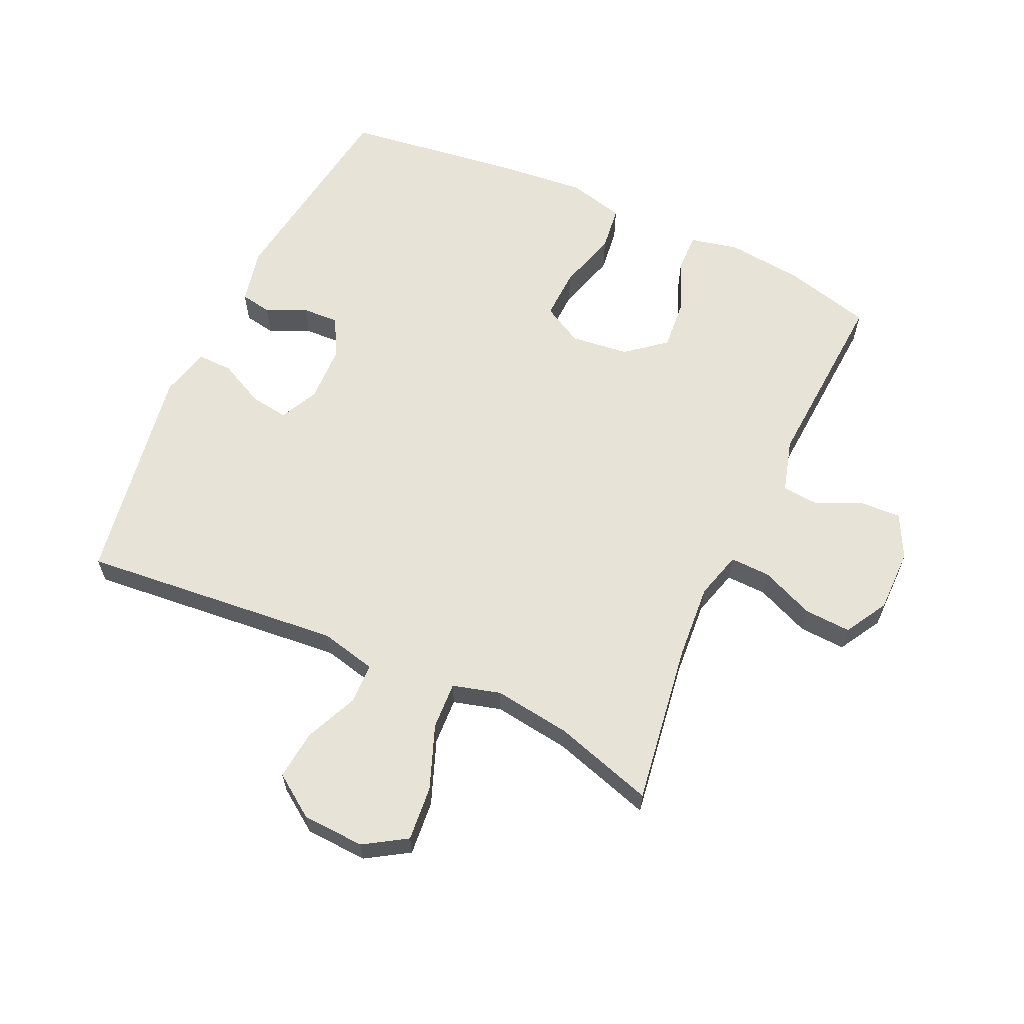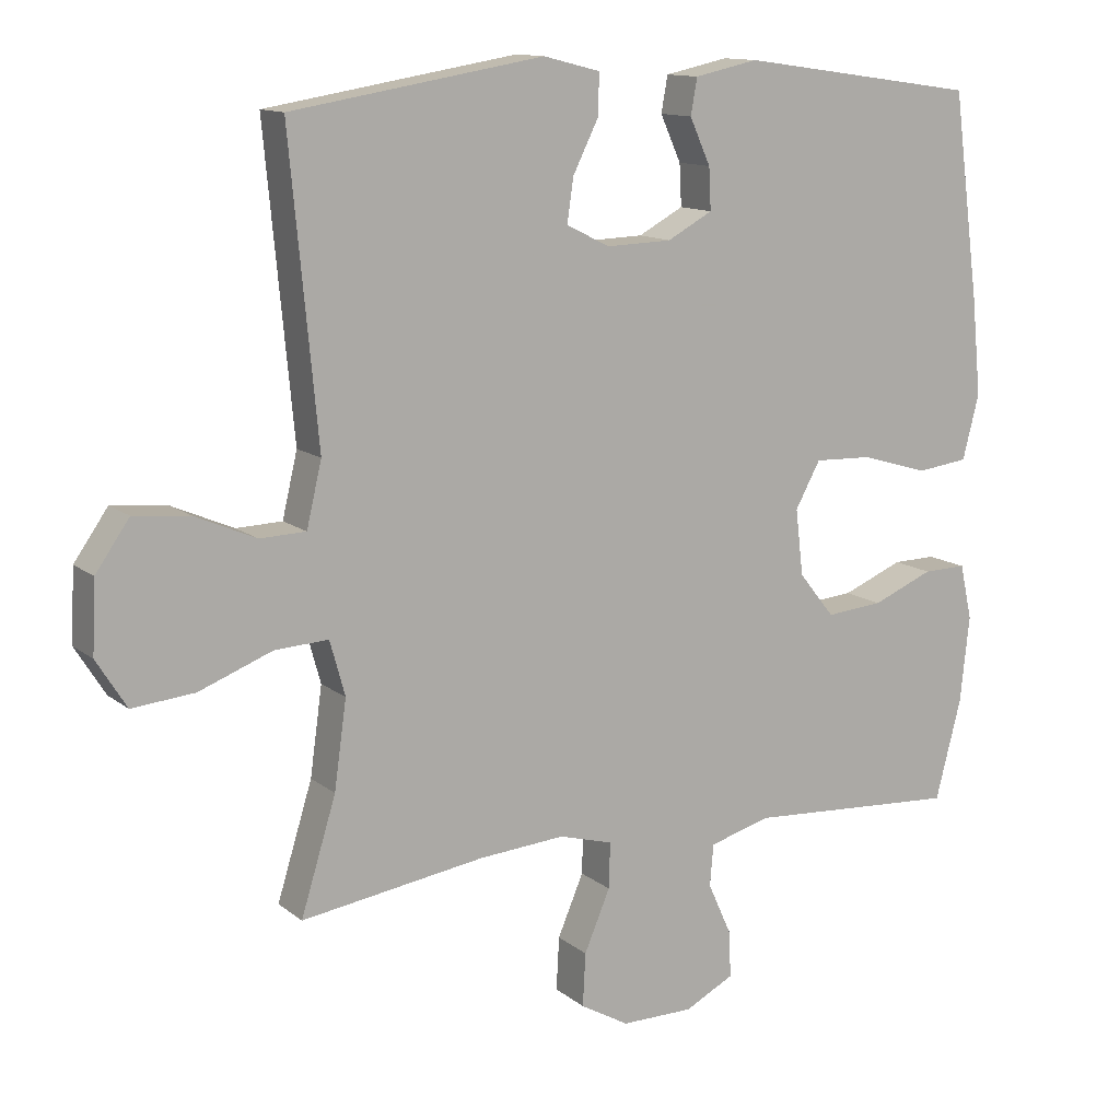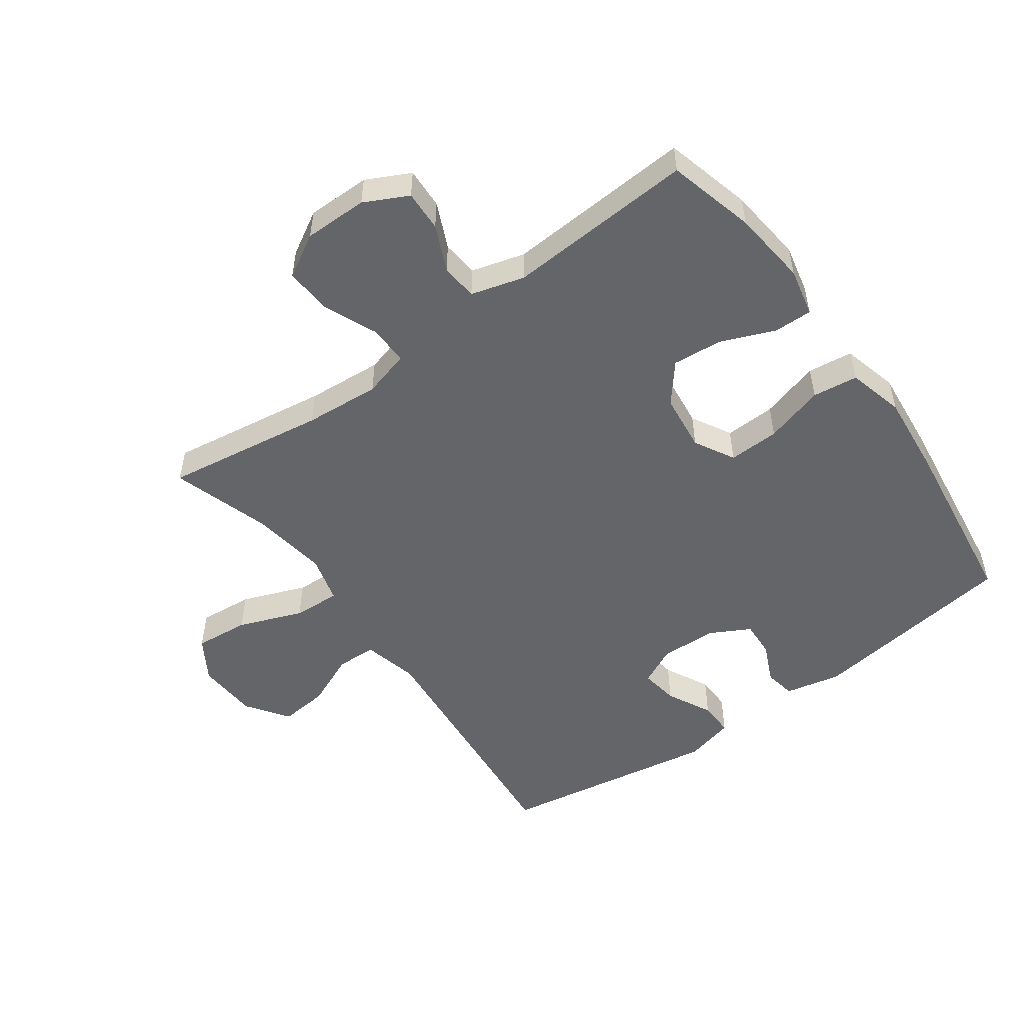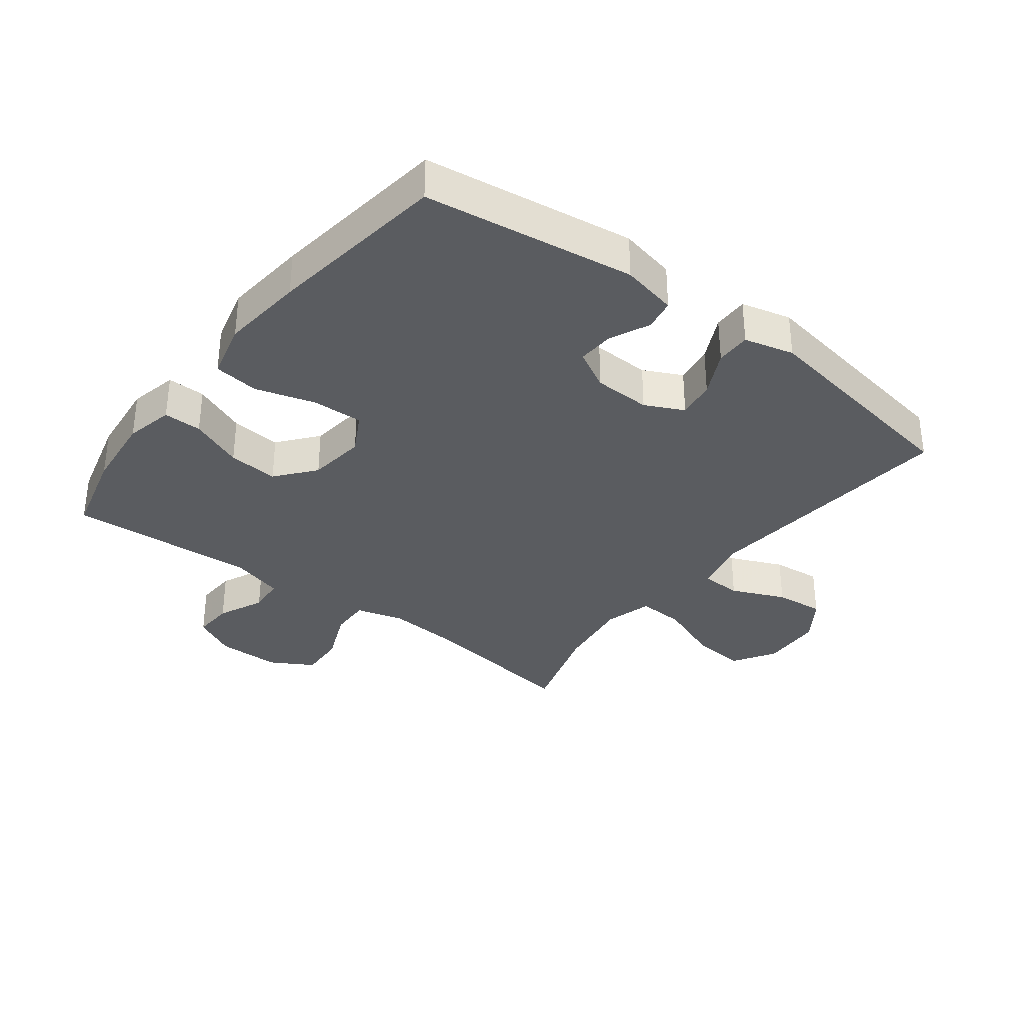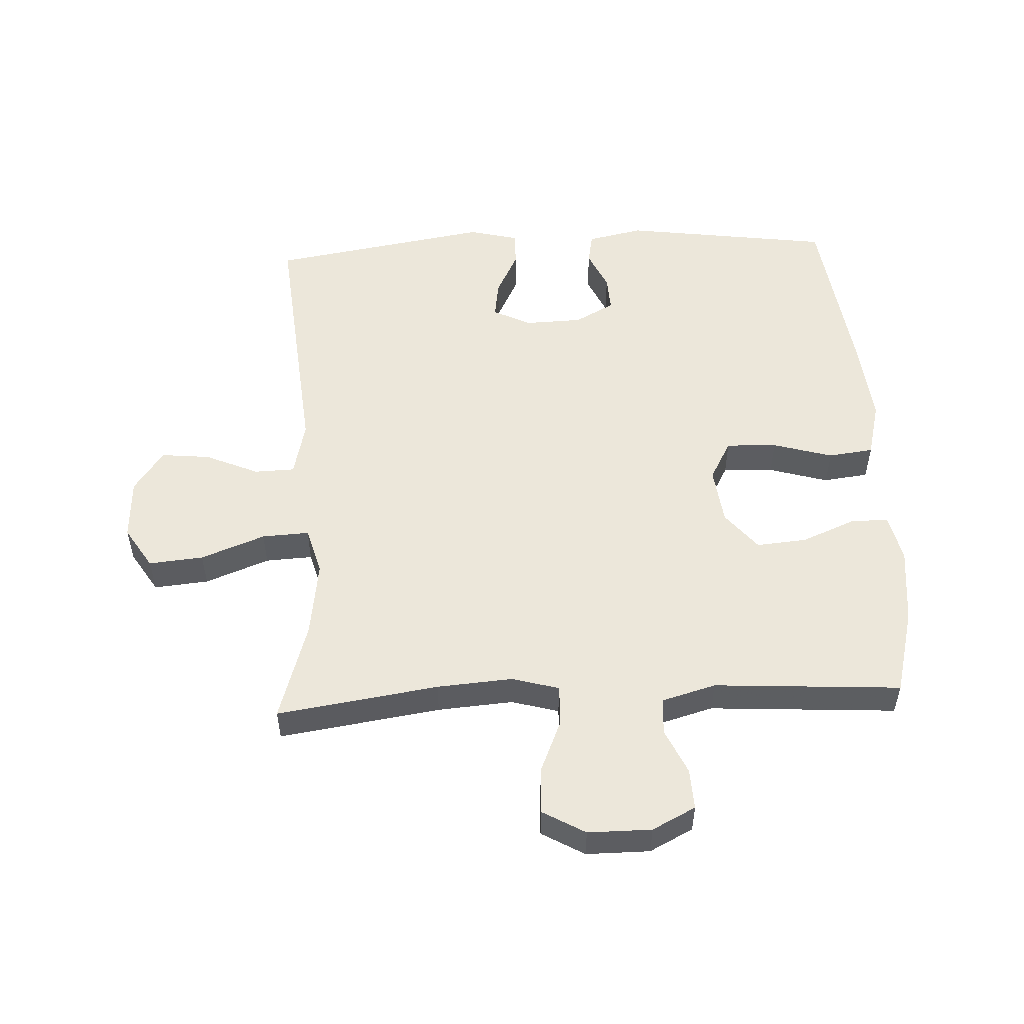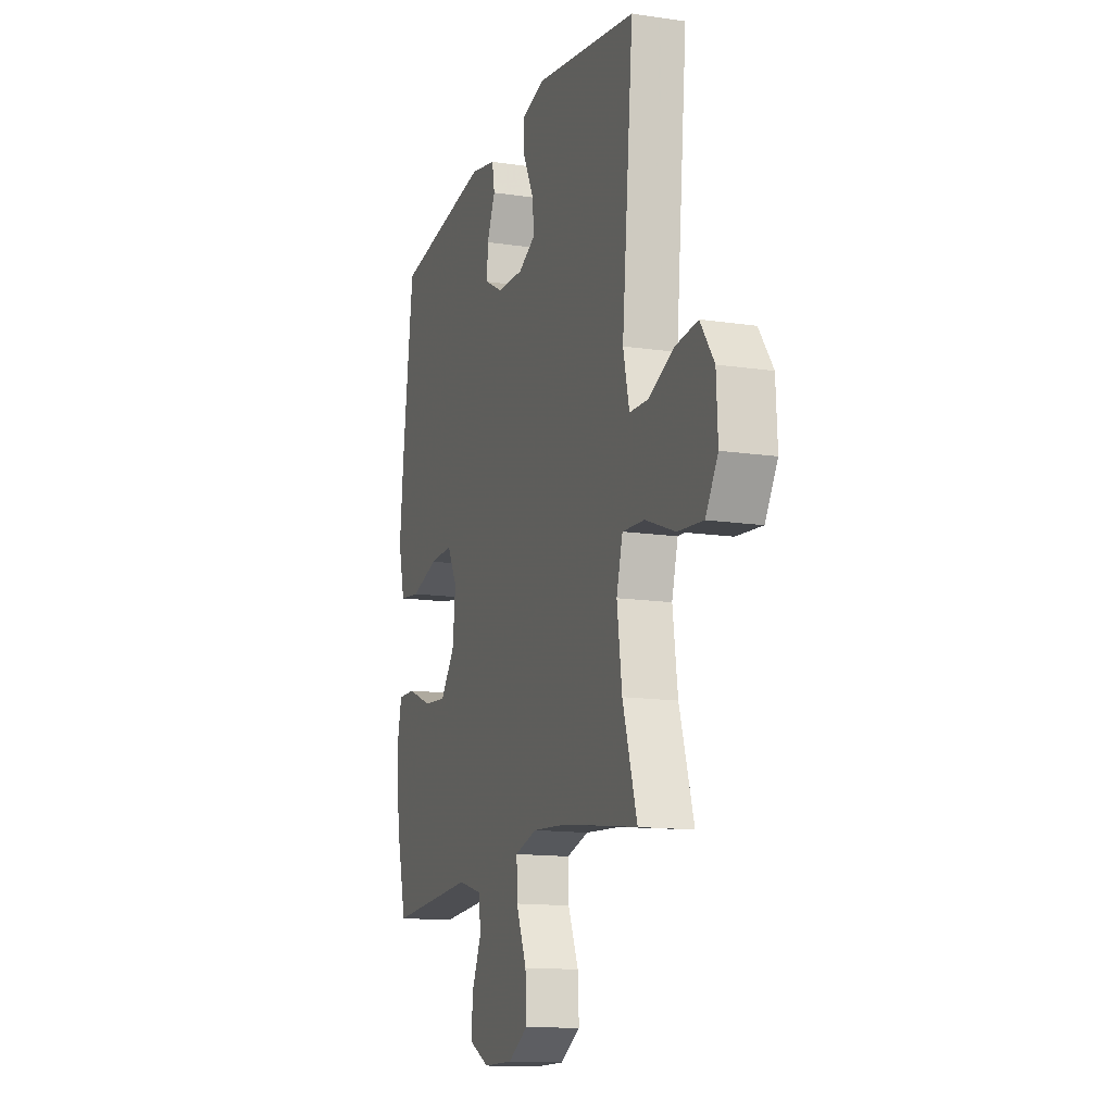
<metadata>
{"format":"obj","ext":"obj","renderer":"f3d","projection":"perspective","resolution":1024,"background":"white","views":[{"elev":62.2,"azim":114.7,"up":"+Y"},{"elev":12.6,"azim":149.6,"up":"+Z"},{"elev":-51.5,"azim":-144.1,"up":"+Y"},{"elev":-33.9,"azim":-37.5,"up":"+Y"},{"elev":52.8,"azim":177.2,"up":"+Y"},{"elev":-13.8,"azim":71.5,"up":"+Z"}]}
</metadata>
<code>
v -0.5 0.07 -0.5
v -0.536 0.07 -0.361
v -0.549 0.07 -0.24
v -0.532 0.07 -0.163
v -0.471 0.07 -0.164
v -0.386 0.07 -0.199
v -0.306 0.07 -0.206
v -0.256 0.07 -0.144
v -0.245 0.07 -0.052
v -0.28 0.07 0.012
v -0.361 0.07 0.009
v -0.456 0.07 -0.019
v -0.528 0.07 -0.01
v -0.551 0.07 0.08
v -0.538 0.07 0.213
v -0.5 0.07 0.5
v -0.166 0.07 0.547
v -0.077 0.07 0.528
v -0.068 0.07 0.478
v -0.097 0.07 0.414
v -0.1 0.07 0.356
v -0.037 0.07 0.322
v 0.054 0.07 0.319
v 0.115 0.07 0.349
v 0.106 0.07 0.41
v 0.07 0.07 0.482
v 0.069 0.07 0.538
v 0.148 0.07 0.558
v 0.5 0.07 0.5
v 0.461 0.07 0.085
v 0.482 0.07 -0.004
v 0.546 0.07 -0.006
v 0.631 0.07 0.031
v 0.709 0.07 0.039
v 0.756 0.07 -0.028
v 0.761 0.07 -0.127
v 0.719 0.07 -0.194
v 0.632 0.07 -0.186
v 0.53 0.07 -0.147
v 0.455 0.07 -0.143
v 0.434 0.07 -0.219
v 0.451 0.07 -0.341
v 0.5 0.07 -0.5
v 0.243 0.07 -0.462
v 0.123 0.07 -0.453
v 0.048 0.07 -0.474
v 0.05 0.07 -0.538
v 0.086 0.07 -0.623
v 0.09 0.07 -0.697
v 0.022 0.07 -0.736
v -0.079 0.07 -0.736
v -0.148 0.07 -0.701
v -0.145 0.07 -0.636
v -0.112 0.07 -0.563
v -0.117 0.07 -0.505
v -0.202 0.07 -0.481
v -0.5 0 -0.5
v -0.536 0 -0.361
v -0.549 0 -0.24
v -0.532 0 -0.163
v -0.471 0 -0.164
v -0.386 0 -0.199
v -0.306 0 -0.206
v -0.256 0 -0.144
v -0.245 0 -0.052
v -0.28 0 0.012
v -0.361 0 0.009
v -0.456 0 -0.019
v -0.528 0 -0.01
v -0.551 0 0.08
v -0.538 0 0.213
v -0.5 0 0.5
v -0.166 0 0.547
v -0.077 0 0.528
v -0.068 0 0.478
v -0.097 0 0.414
v -0.1 0 0.356
v -0.037 0 0.322
v 0.054 0 0.319
v 0.115 0 0.349
v 0.106 0 0.41
v 0.07 0 0.482
v 0.069 0 0.538
v 0.148 0 0.558
v 0.5 0 0.5
v 0.461 0 0.085
v 0.482 0 -0.004
v 0.546 0 -0.006
v 0.631 0 0.031
v 0.709 0 0.039
v 0.756 0 -0.028
v 0.761 0 -0.127
v 0.719 0 -0.194
v 0.632 0 -0.186
v 0.53 0 -0.147
v 0.455 0 -0.143
v 0.434 0 -0.219
v 0.451 0 -0.341
v 0.5 0 -0.5
v 0.243 0 -0.462
v 0.123 0 -0.453
v 0.048 0 -0.474
v 0.05 0 -0.538
v 0.086 0 -0.623
v 0.09 0 -0.697
v 0.022 0 -0.736
v -0.079 0 -0.736
v -0.148 0 -0.701
v -0.145 0 -0.636
v -0.112 0 -0.563
v -0.117 0 -0.505
v -0.202 0 -0.481
f 52 53 54
f 51 52 54
f 50 51 54
f 49 50 54
f 48 49 54
f 47 48 54
f 46 47 54 55
f 45 46 55 56
f 42 43 44
f 41 42 44 45
f 1 2 3
f 56 1 3
f 45 56 3
f 41 45 3
f 40 41 3
f 37 38 39
f 36 37 39
f 35 36 39
f 34 35 39
f 33 34 39
f 32 33 39
f 31 32 39 40
f 28 29 30
f 27 28 30
f 26 27 30
f 25 26 30
f 30 31 40
f 25 30 40
f 24 25 40
f 18 19 20
f 17 18 20
f 16 17 20
f 15 16 20
f 14 15 20
f 13 14 20
f 12 13 20
f 11 12 20
f 10 11 20 21
f 9 10 21 22
f 3 4 5 6
f 3 6 7
f 40 3 7
f 23 24 40
f 22 23 40
f 9 22 40
f 8 9 40
f 7 8 40
f 110 109 108
f 110 108 107
f 110 107 106
f 110 106 105
f 110 105 104
f 110 104 103
f 111 110 103 102
f 112 111 102 101
f 100 99 98
f 101 100 98 97
f 59 58 57
f 59 57 112
f 59 112 101
f 59 101 97
f 59 97 96
f 95 94 93
f 95 93 92
f 95 92 91
f 95 91 90
f 95 90 89
f 95 89 88
f 96 95 88 87
f 86 85 84
f 86 84 83
f 86 83 82
f 86 82 81
f 96 87 86
f 96 86 81
f 96 81 80
f 76 75 74
f 76 74 73
f 76 73 72
f 76 72 71
f 76 71 70
f 76 70 69
f 76 69 68
f 76 68 67
f 77 76 67 66
f 78 77 66 65
f 62 61 60 59
f 63 62 59
f 63 59 96
f 96 80 79
f 96 79 78
f 96 78 65
f 96 65 64
f 96 64 63
f 1 57 58 2
f 2 58 59 3
f 3 59 60 4
f 4 60 61 5
f 5 61 62 6
f 6 62 63 7
f 7 63 64 8
f 8 64 65 9
f 9 65 66 10
f 10 66 67 11
f 11 67 68 12
f 12 68 69 13
f 13 69 70 14
f 14 70 71 15
f 15 71 72 16
f 16 72 73 17
f 17 73 74 18
f 18 74 75 19
f 19 75 76 20
f 20 76 77 21
f 21 77 78 22
f 22 78 79 23
f 23 79 80 24
f 24 80 81 25
f 25 81 82 26
f 26 82 83 27
f 27 83 84 28
f 28 84 85 29
f 29 85 86 30
f 30 86 87 31
f 31 87 88 32
f 32 88 89 33
f 33 89 90 34
f 34 90 91 35
f 35 91 92 36
f 36 92 93 37
f 37 93 94 38
f 38 94 95 39
f 39 95 96 40
f 40 96 97 41
f 41 97 98 42
f 42 98 99 43
f 43 99 100 44
f 44 100 101 45
f 45 101 102 46
f 46 102 103 47
f 47 103 104 48
f 48 104 105 49
f 49 105 106 50
f 50 106 107 51
f 51 107 108 52
f 52 108 109 53
f 53 109 110 54
f 54 110 111 55
f 55 111 112 56
f 56 112 57 1

</code>
